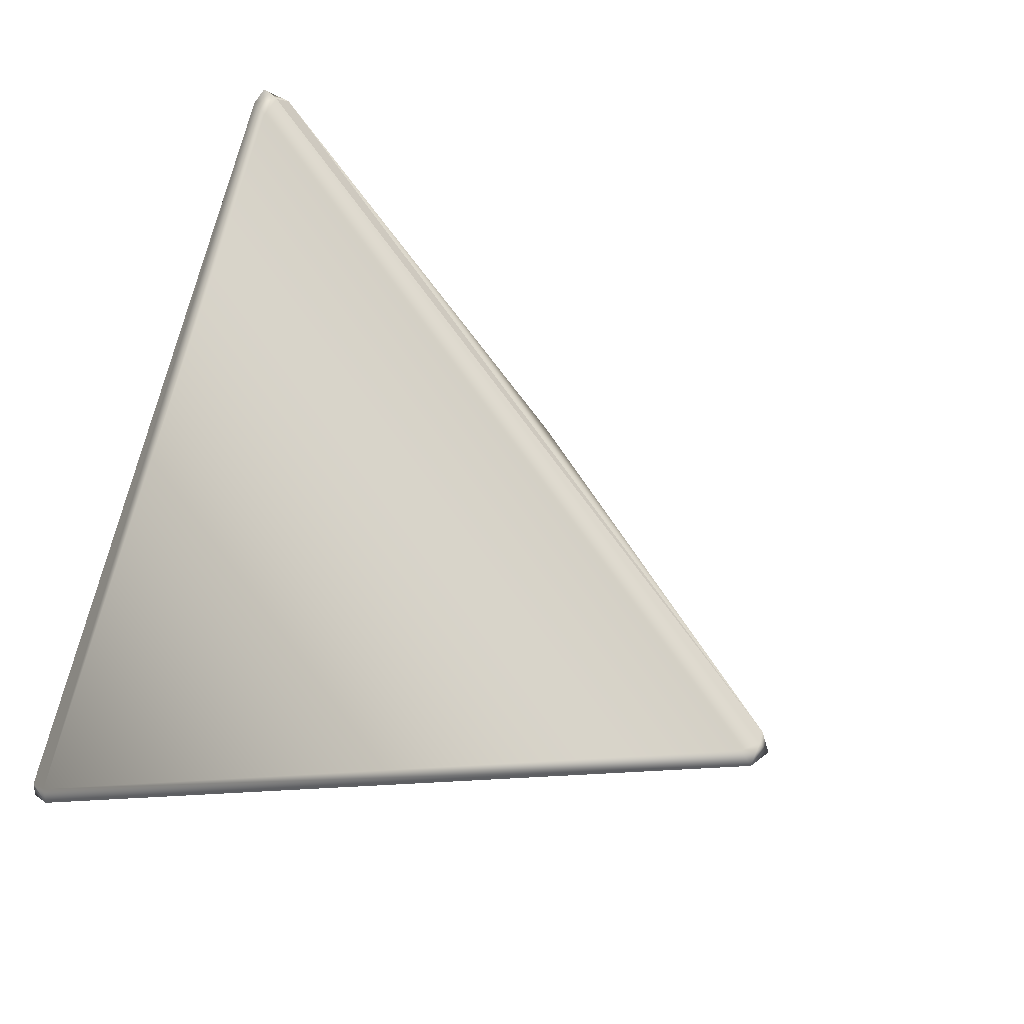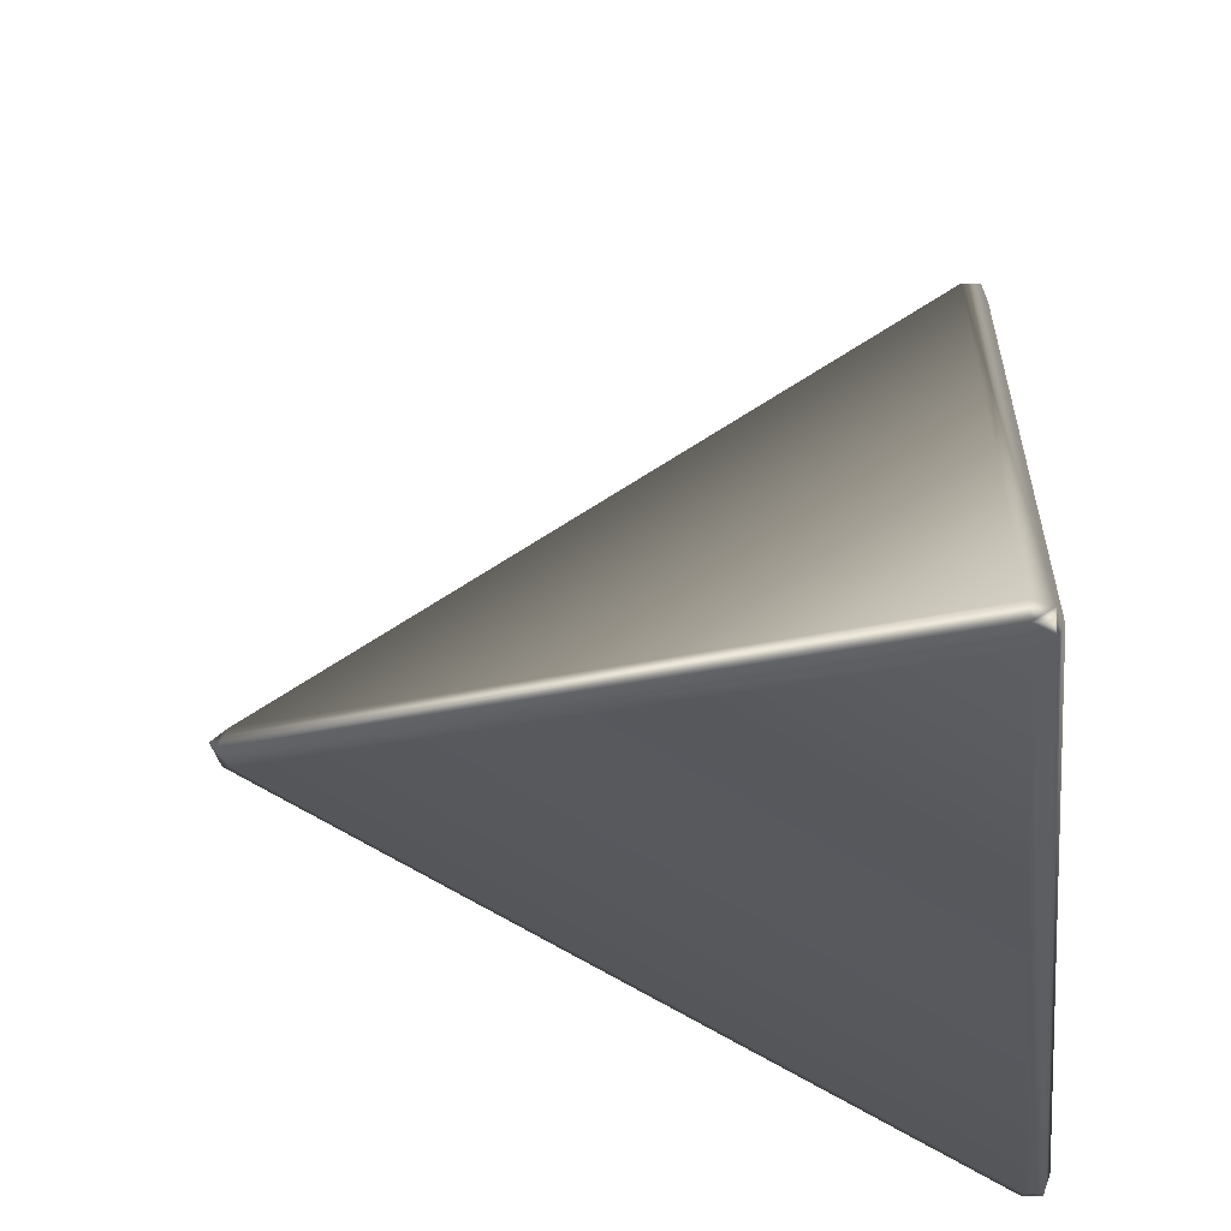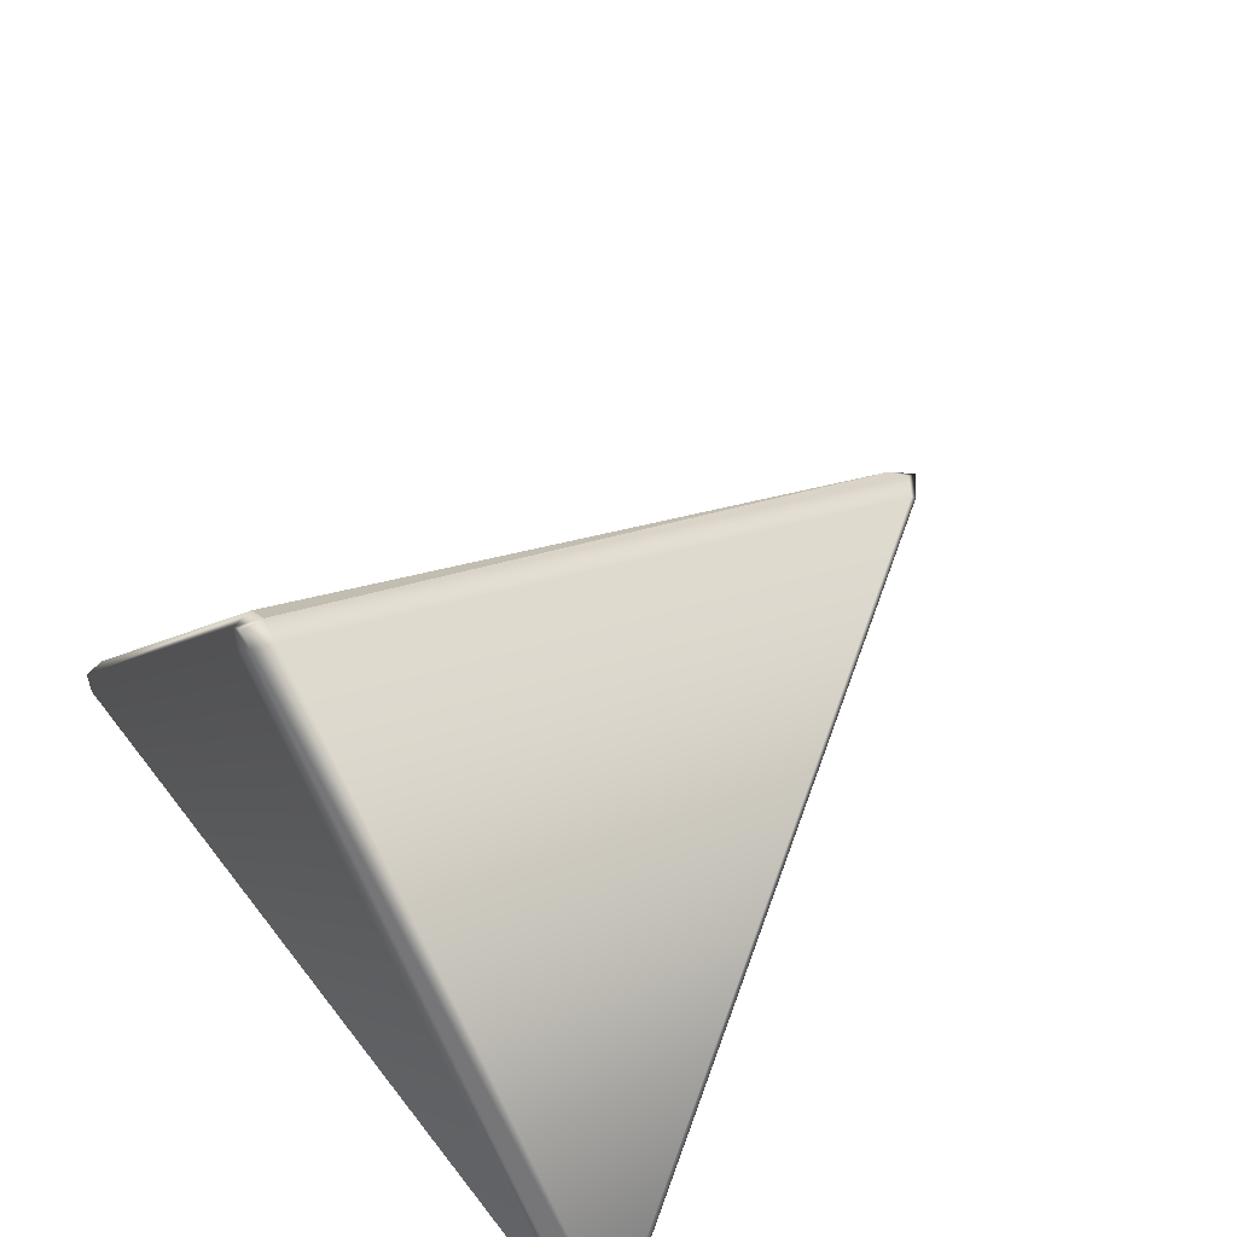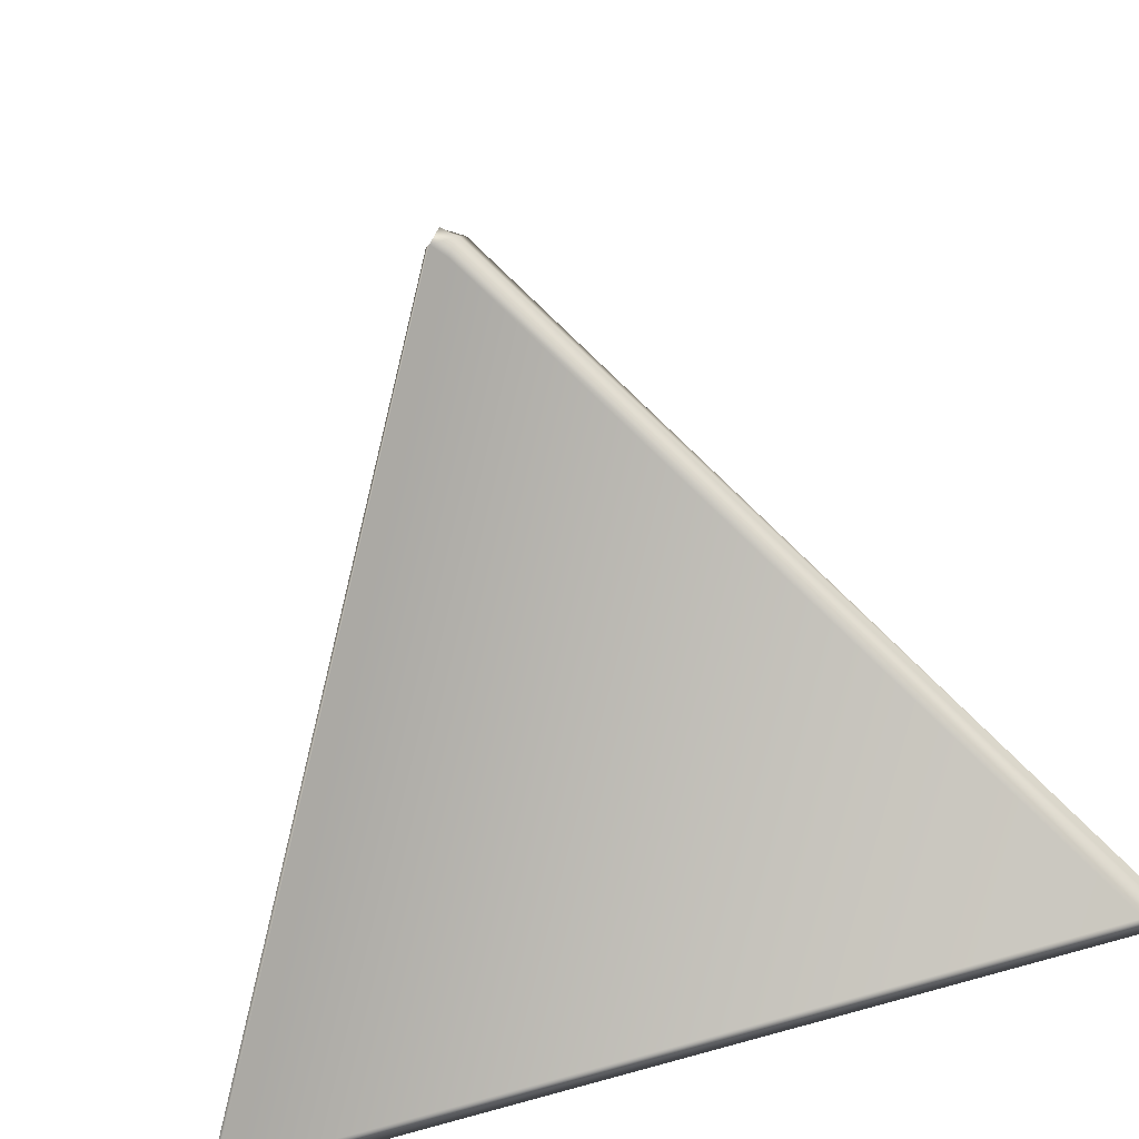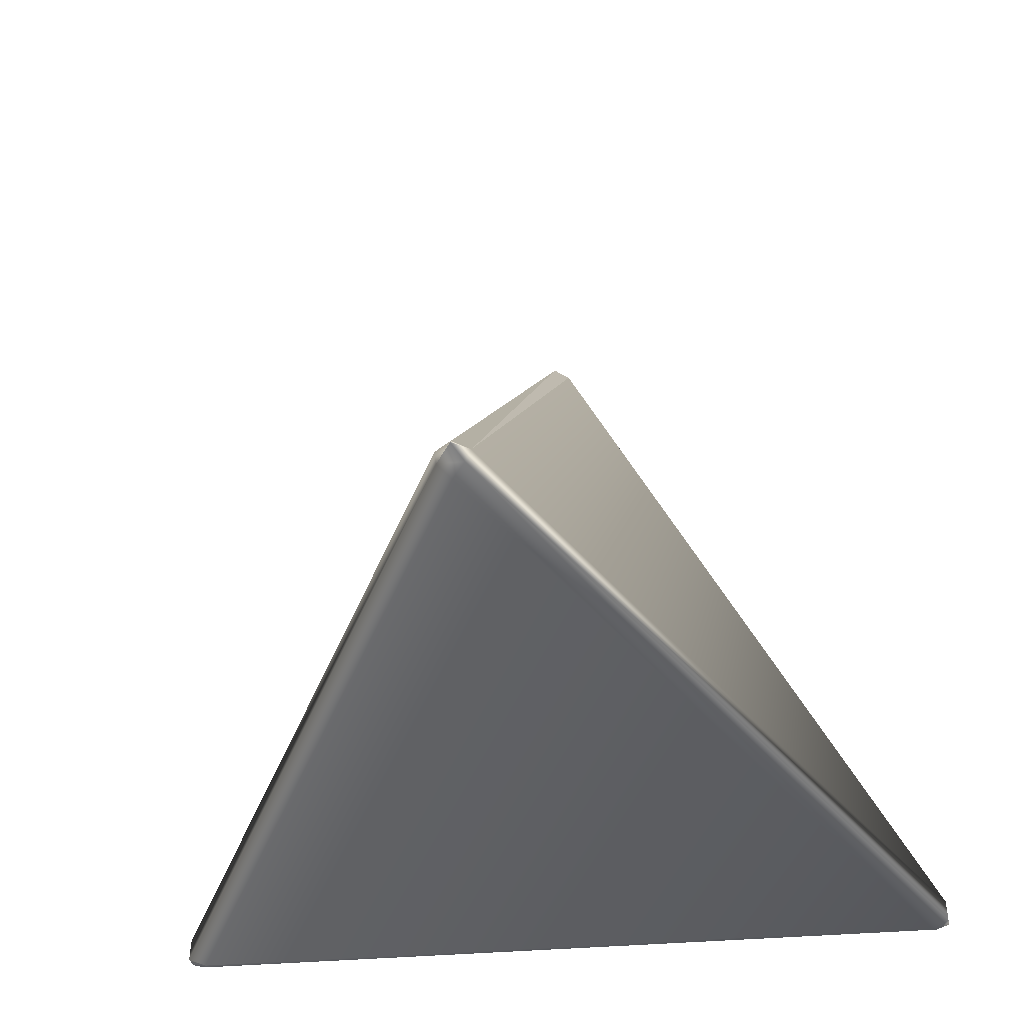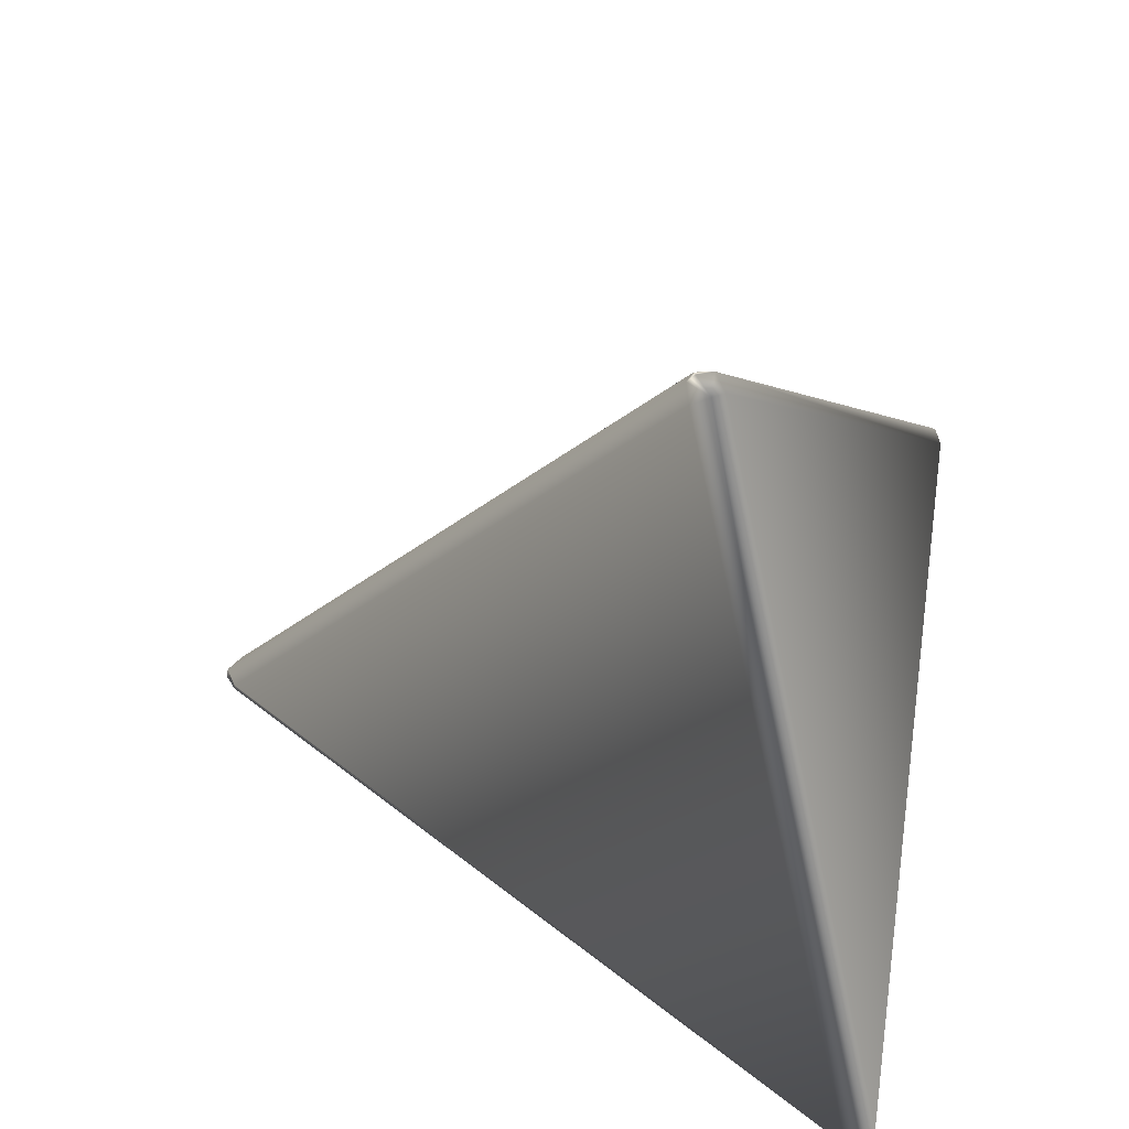
<metadata>
{"format":"obj","ext":"obj","renderer":"f3d","projection":"perspective","resolution":1024,"background":"white","views":[{"elev":42.7,"azim":132.7,"up":"+Z"},{"elev":-38.2,"azim":-84.1,"up":"+Z"},{"elev":61.7,"azim":52.6,"up":"+Z"},{"elev":-77.7,"azim":16.3,"up":"+Y"},{"elev":-27.8,"azim":-170.6,"up":"+Z"},{"elev":60.4,"azim":98.6,"up":"+Y"}]}
</metadata>
<code>
g default
v -1.3e-05 0.05949 0.9348
v -0.03268 0.05705 0.9128
v -0.02309 0.01987 0.9194
v 8.8e-05 0.008917 0.8933
v 0.02305 0.01926 0.9197
v 0.03345 0.05724 0.9133
v 0.8128 0.05989 -0.4734
v 0.8107 0.05754 -0.4315
v 0.8092 0.01964 -0.4443
v 0.7751 0.009908 -0.4506
v 0.7864 0.02283 -0.4809
v 0.7757 0.05677 -0.4876
v -0.8123 0.05827 -0.4711
v -0.7767 0.05665 -0.4864
v -0.7873 0.02342 -0.4796
v -0.776 0.01035 -0.45
v -0.809 0.02177 -0.4442
v -0.8098 0.05708 -0.4316
v -0.02614 1.346 -0.01894
v -0.03329 1.325 0.01652
v -0.000544 1.344 0.02589
v 0.03298 1.325 0.01674
v 0.02548 1.346 -0.01929
v -0.000376 1.325 -0.04068
v -0.000303 0.02372 0.941
v 0.8134 0.02343 -0.475
v -0.8134 0.02815 -0.4717
v -0.002678 1.365 0.01129
g sm_K4_DiceSet_01
f 2 1 20
f 20 1 21
f 1 6 21
f 21 6 22
f 4 3 16
f 16 3 17
f 3 2 17
f 17 2 18
f 6 5 8
f 8 5 9
f 5 4 9
f 9 4 10
f 7 23 8
f 8 23 22
f 7 12 23
f 23 12 24
f 12 11 14
f 14 11 15
f 11 10 15
f 15 10 16
f 13 19 14
f 14 19 24
f 13 18 19
f 19 18 20
f 4 16 10
f 6 8 22
f 12 14 24
f 18 2 20
f 6 1 5
f 5 1 25
f 2 3 1
f 1 3 25
f 4 5 3
f 3 5 25
f 12 7 11
f 11 7 26
f 8 9 7
f 7 9 26
f 10 11 9
f 9 11 26
f 18 13 17
f 17 13 27
f 14 15 13
f 13 15 27
f 16 17 15
f 15 17 27
f 24 19 23
f 23 19 28
f 19 20 28
f 28 20 21
f 22 23 21
f 21 23 28

</code>
